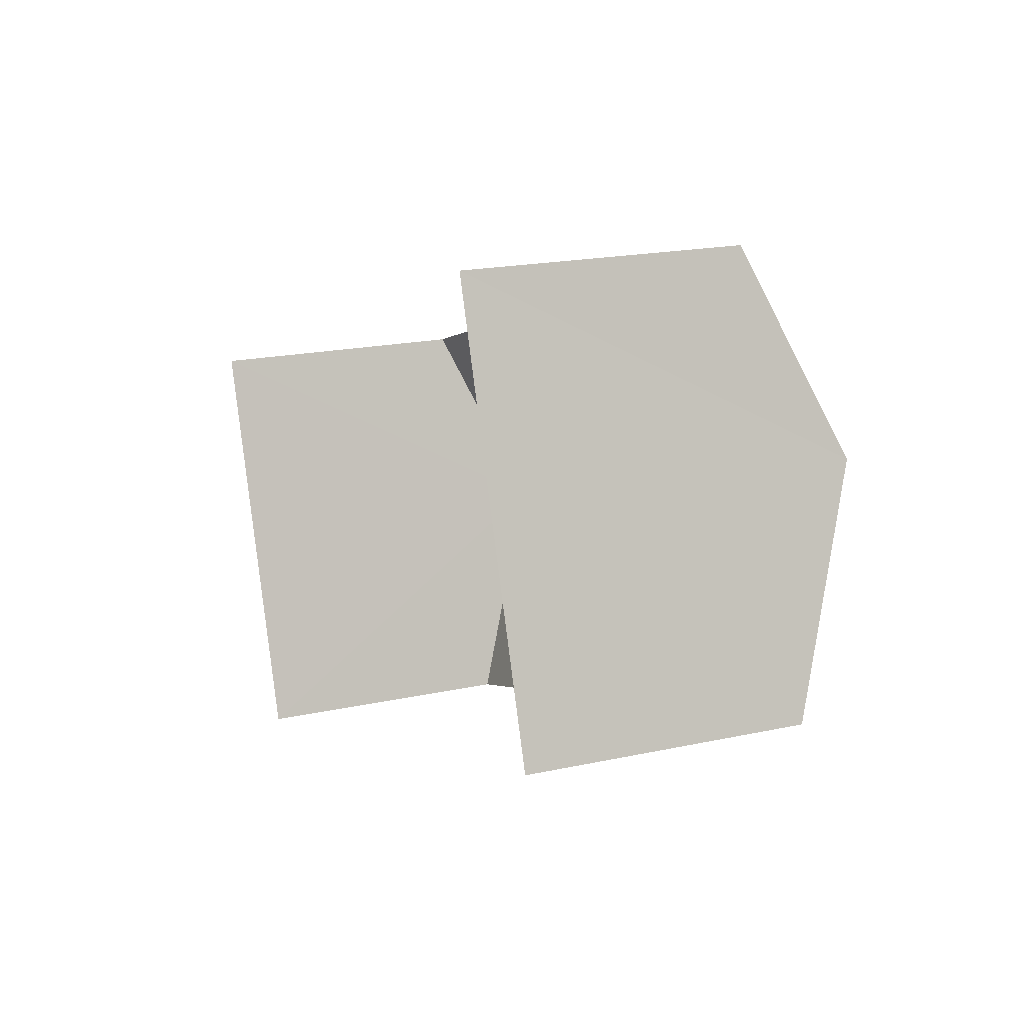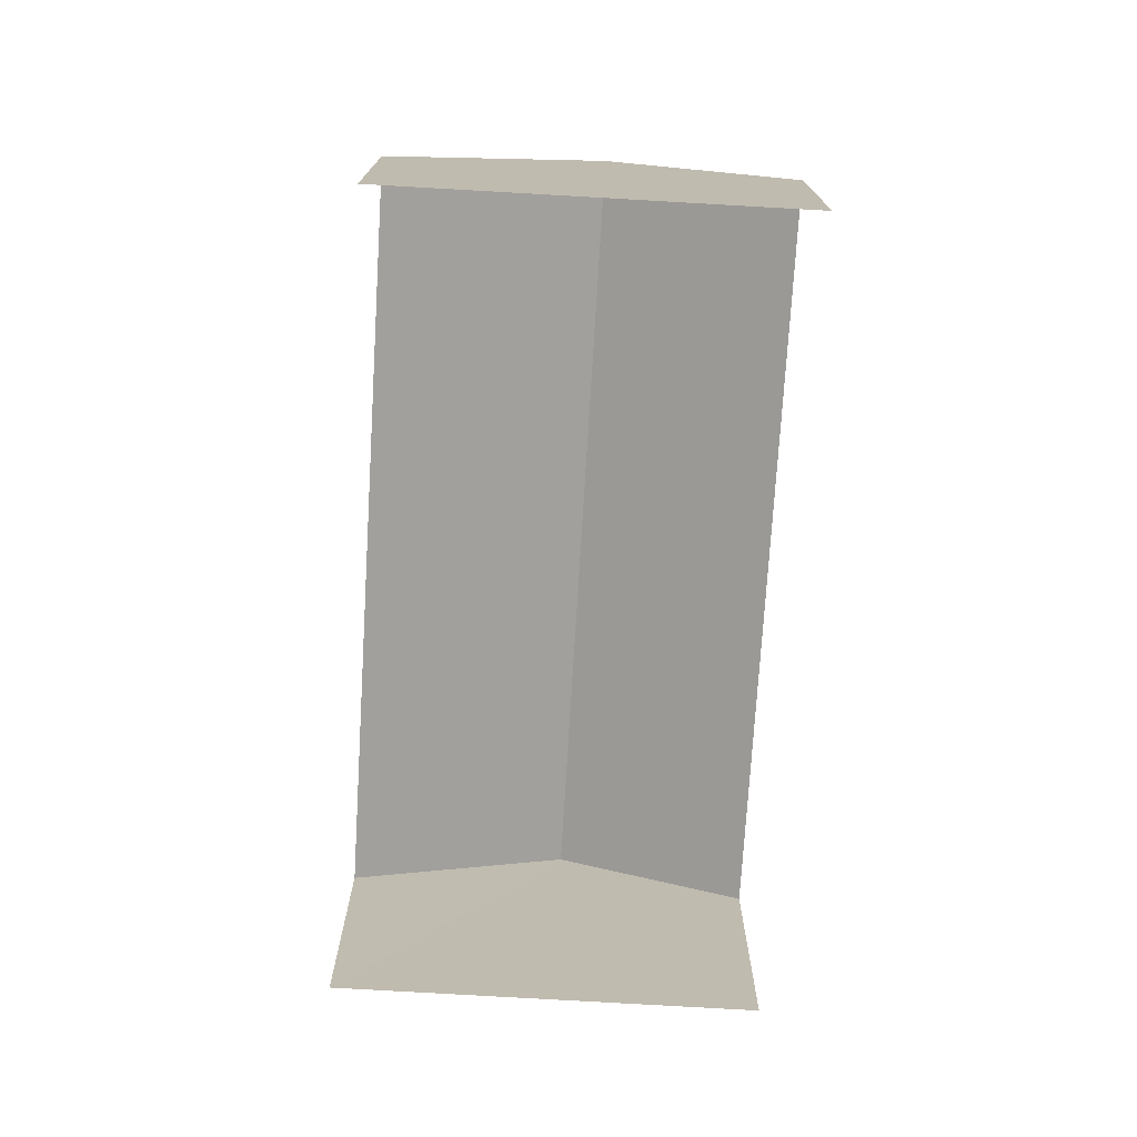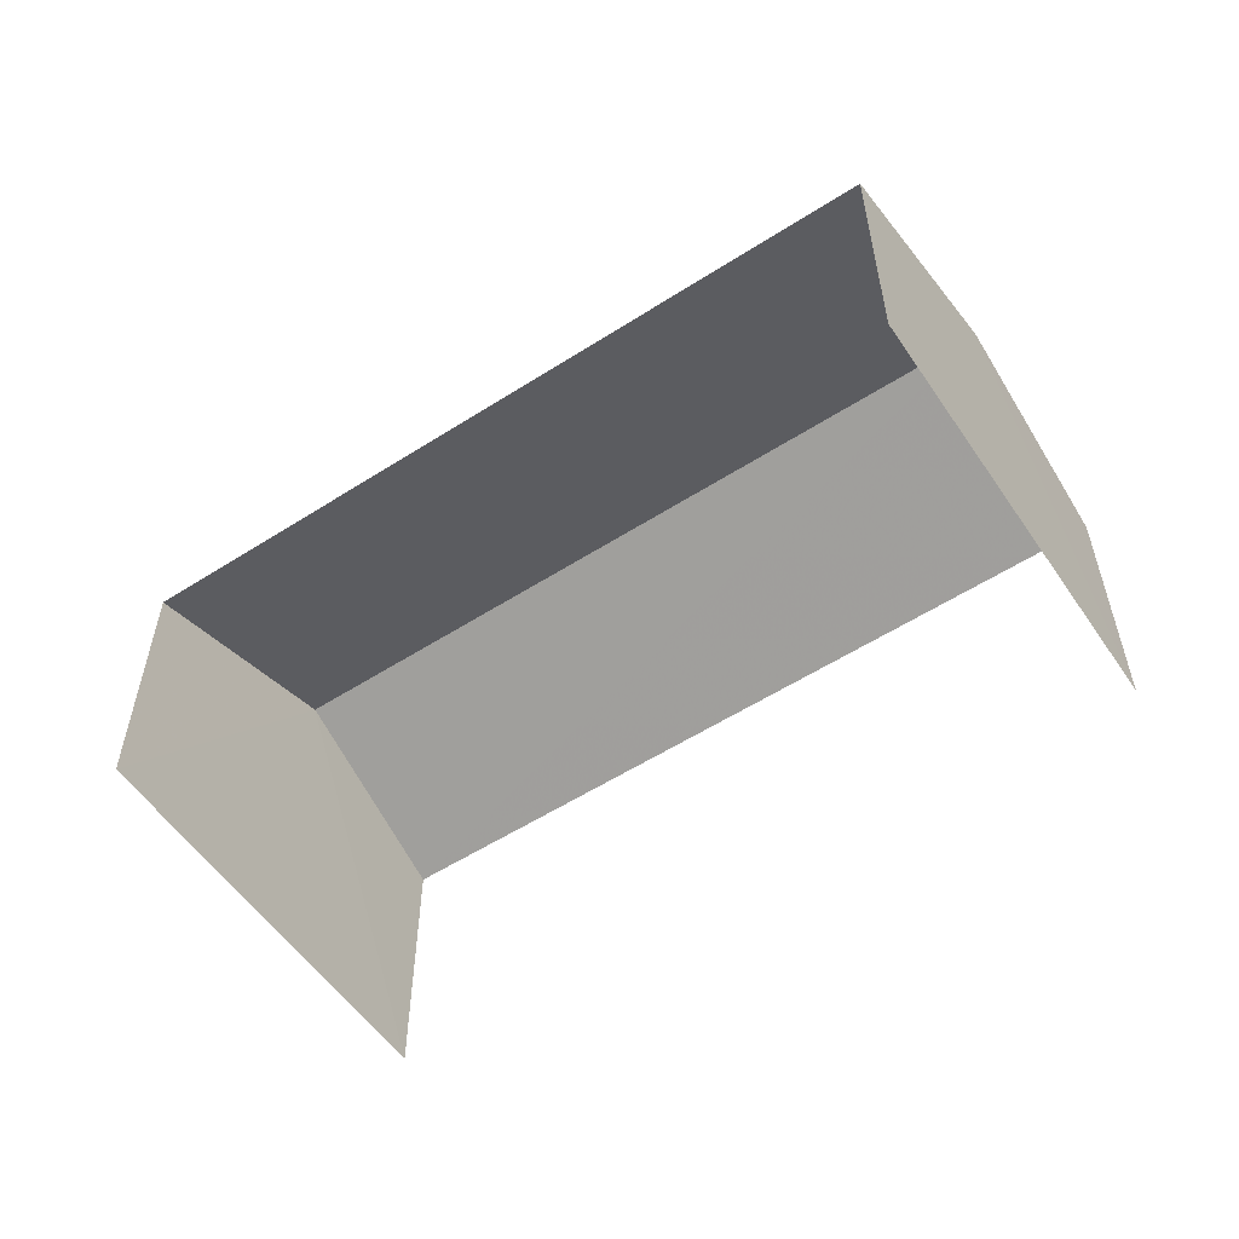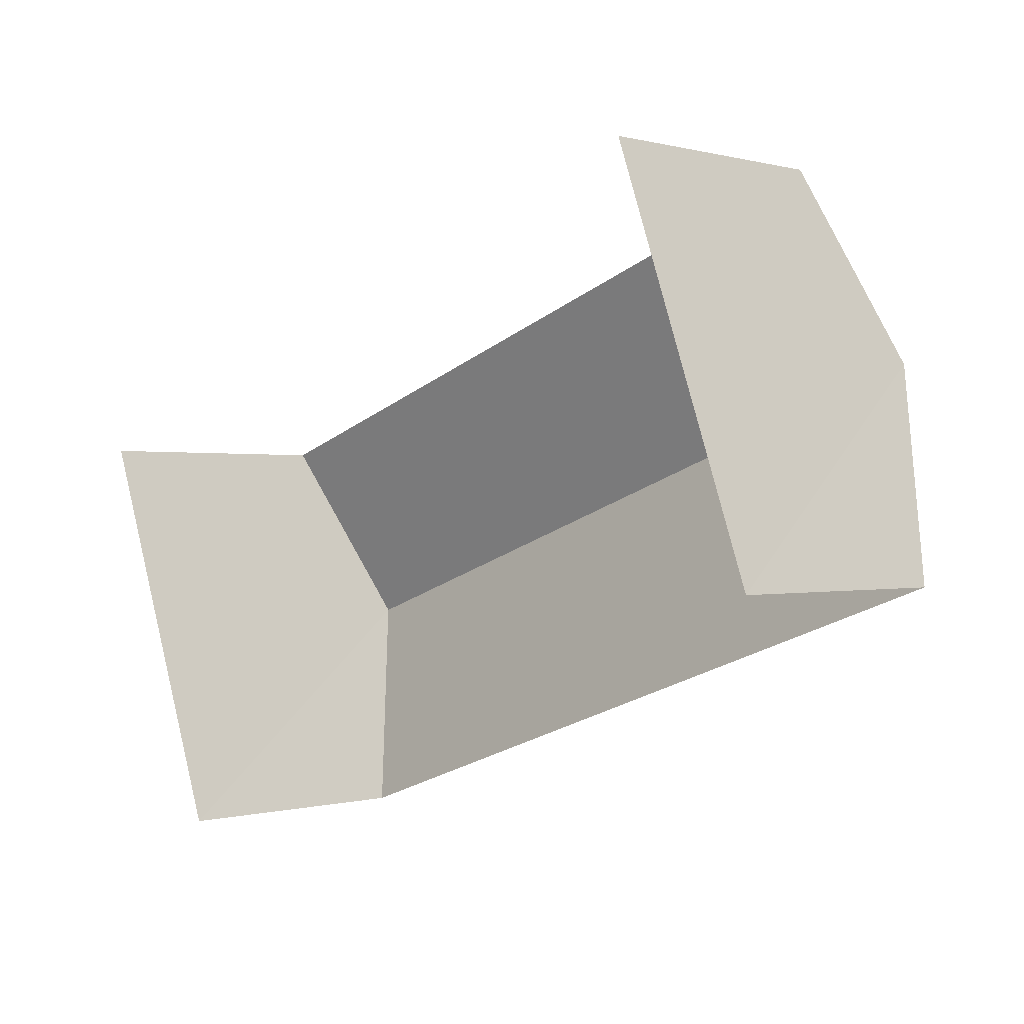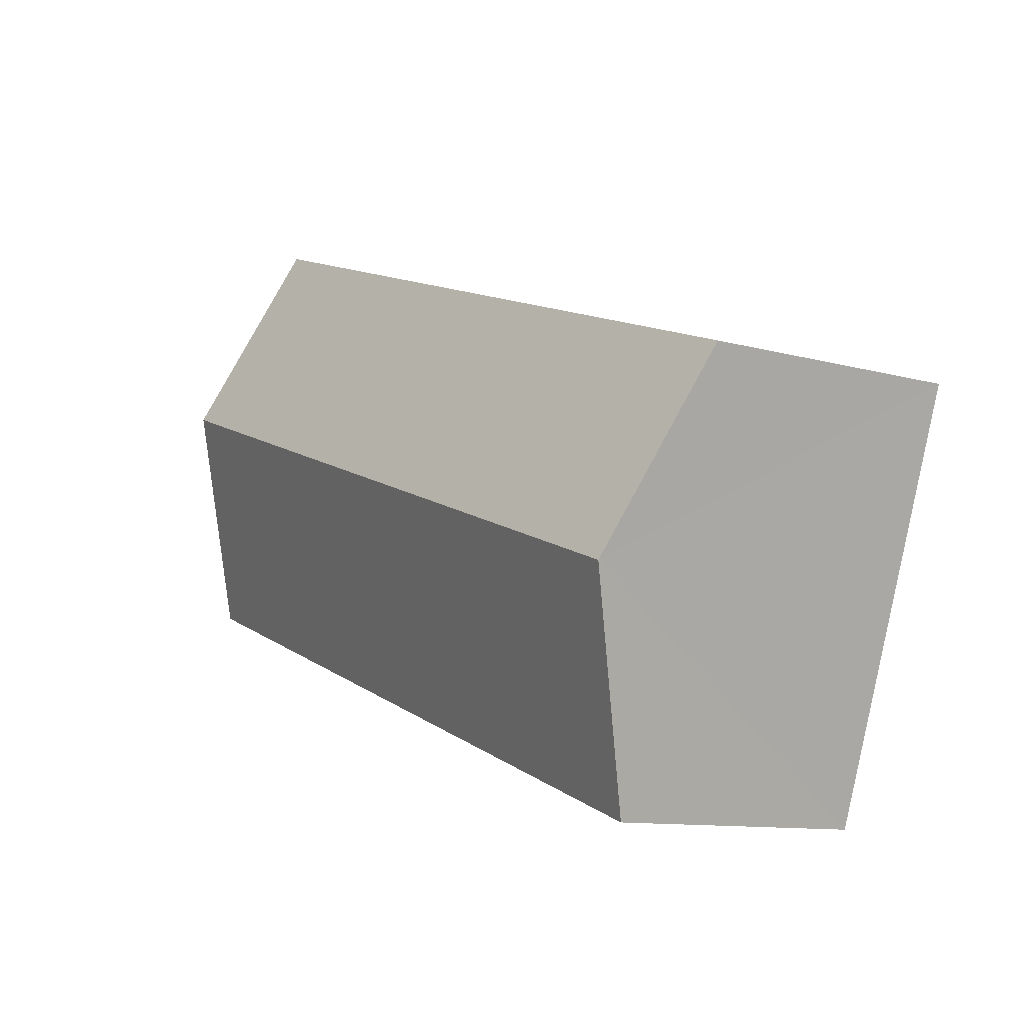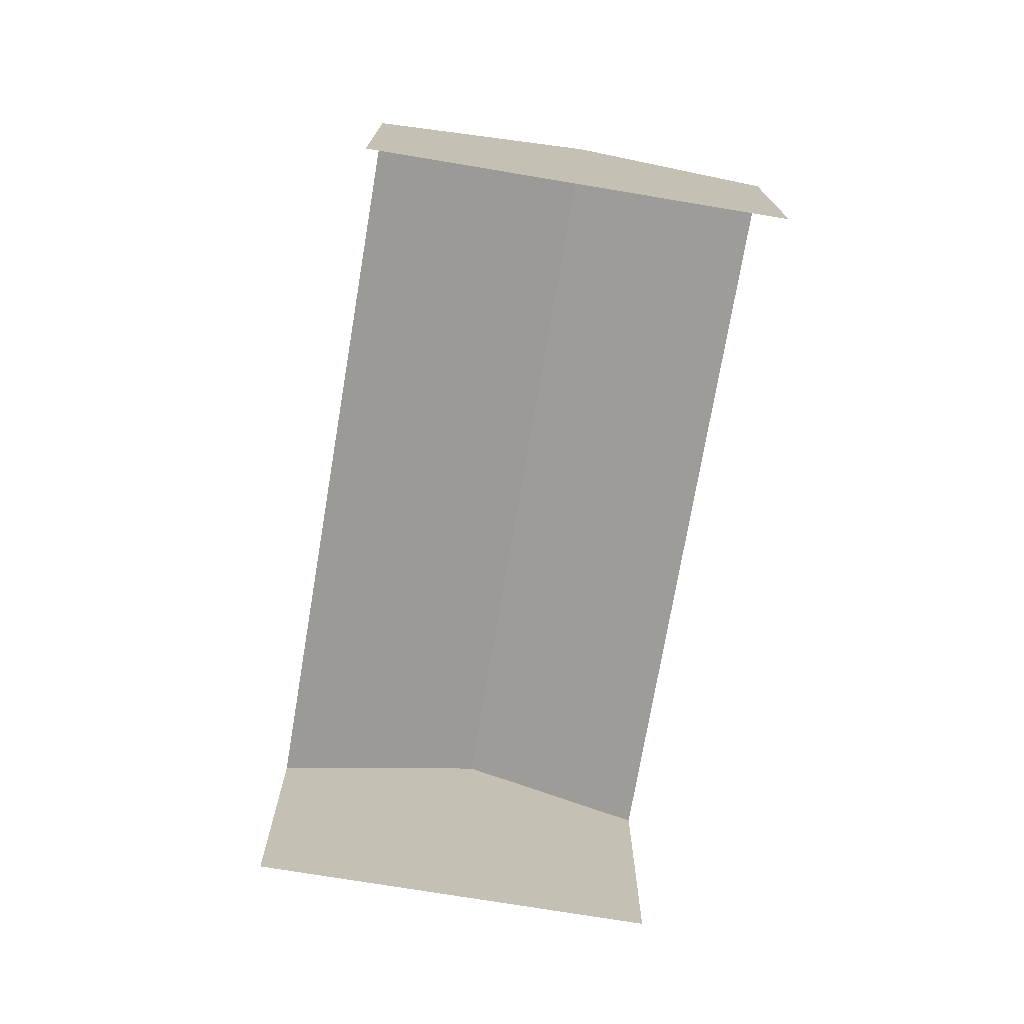
<metadata>
{"format":"obj","ext":"obj","renderer":"f3d","projection":"perspective","resolution":1024,"background":"white","views":[{"elev":19.1,"azim":-112.6,"up":"+Y"},{"elev":-74.2,"azim":67.1,"up":"+Z"},{"elev":-55.8,"azim":14.4,"up":"+Z"},{"elev":0.0,"azim":-135.7,"up":"+Y"},{"elev":-10.7,"azim":55.2,"up":"+Y"},{"elev":-73.6,"azim":61.0,"up":"+Z"}]}
</metadata>
<code>
v -2.208e+05 -1.252e+05 26.13
v -2.208e+05 -1.252e+05 26.13
v -2.208e+05 -1.252e+05 26.13
v -2.208e+05 -1.252e+05 26.13
v -2.208e+05 -1.252e+05 31.19
v -2.208e+05 -1.252e+05 30.02
v -2.208e+05 -1.252e+05 31.19
v -2.208e+05 -1.252e+05 30.02
v -2.208e+05 -1.252e+05 30.02
v -2.208e+05 -1.252e+05 30.02
f 1 2 3
f 1 4 2
f 6 3 2
f 6 8 3
f 10 4 1
f 9 10 1
f 5 6 7
f 5 8 6
f 7 9 5
f 7 10 9
f 6 2 7
f 2 4 7
f 4 10 7
f 9 1 5
f 1 3 5
f 3 8 5

</code>
